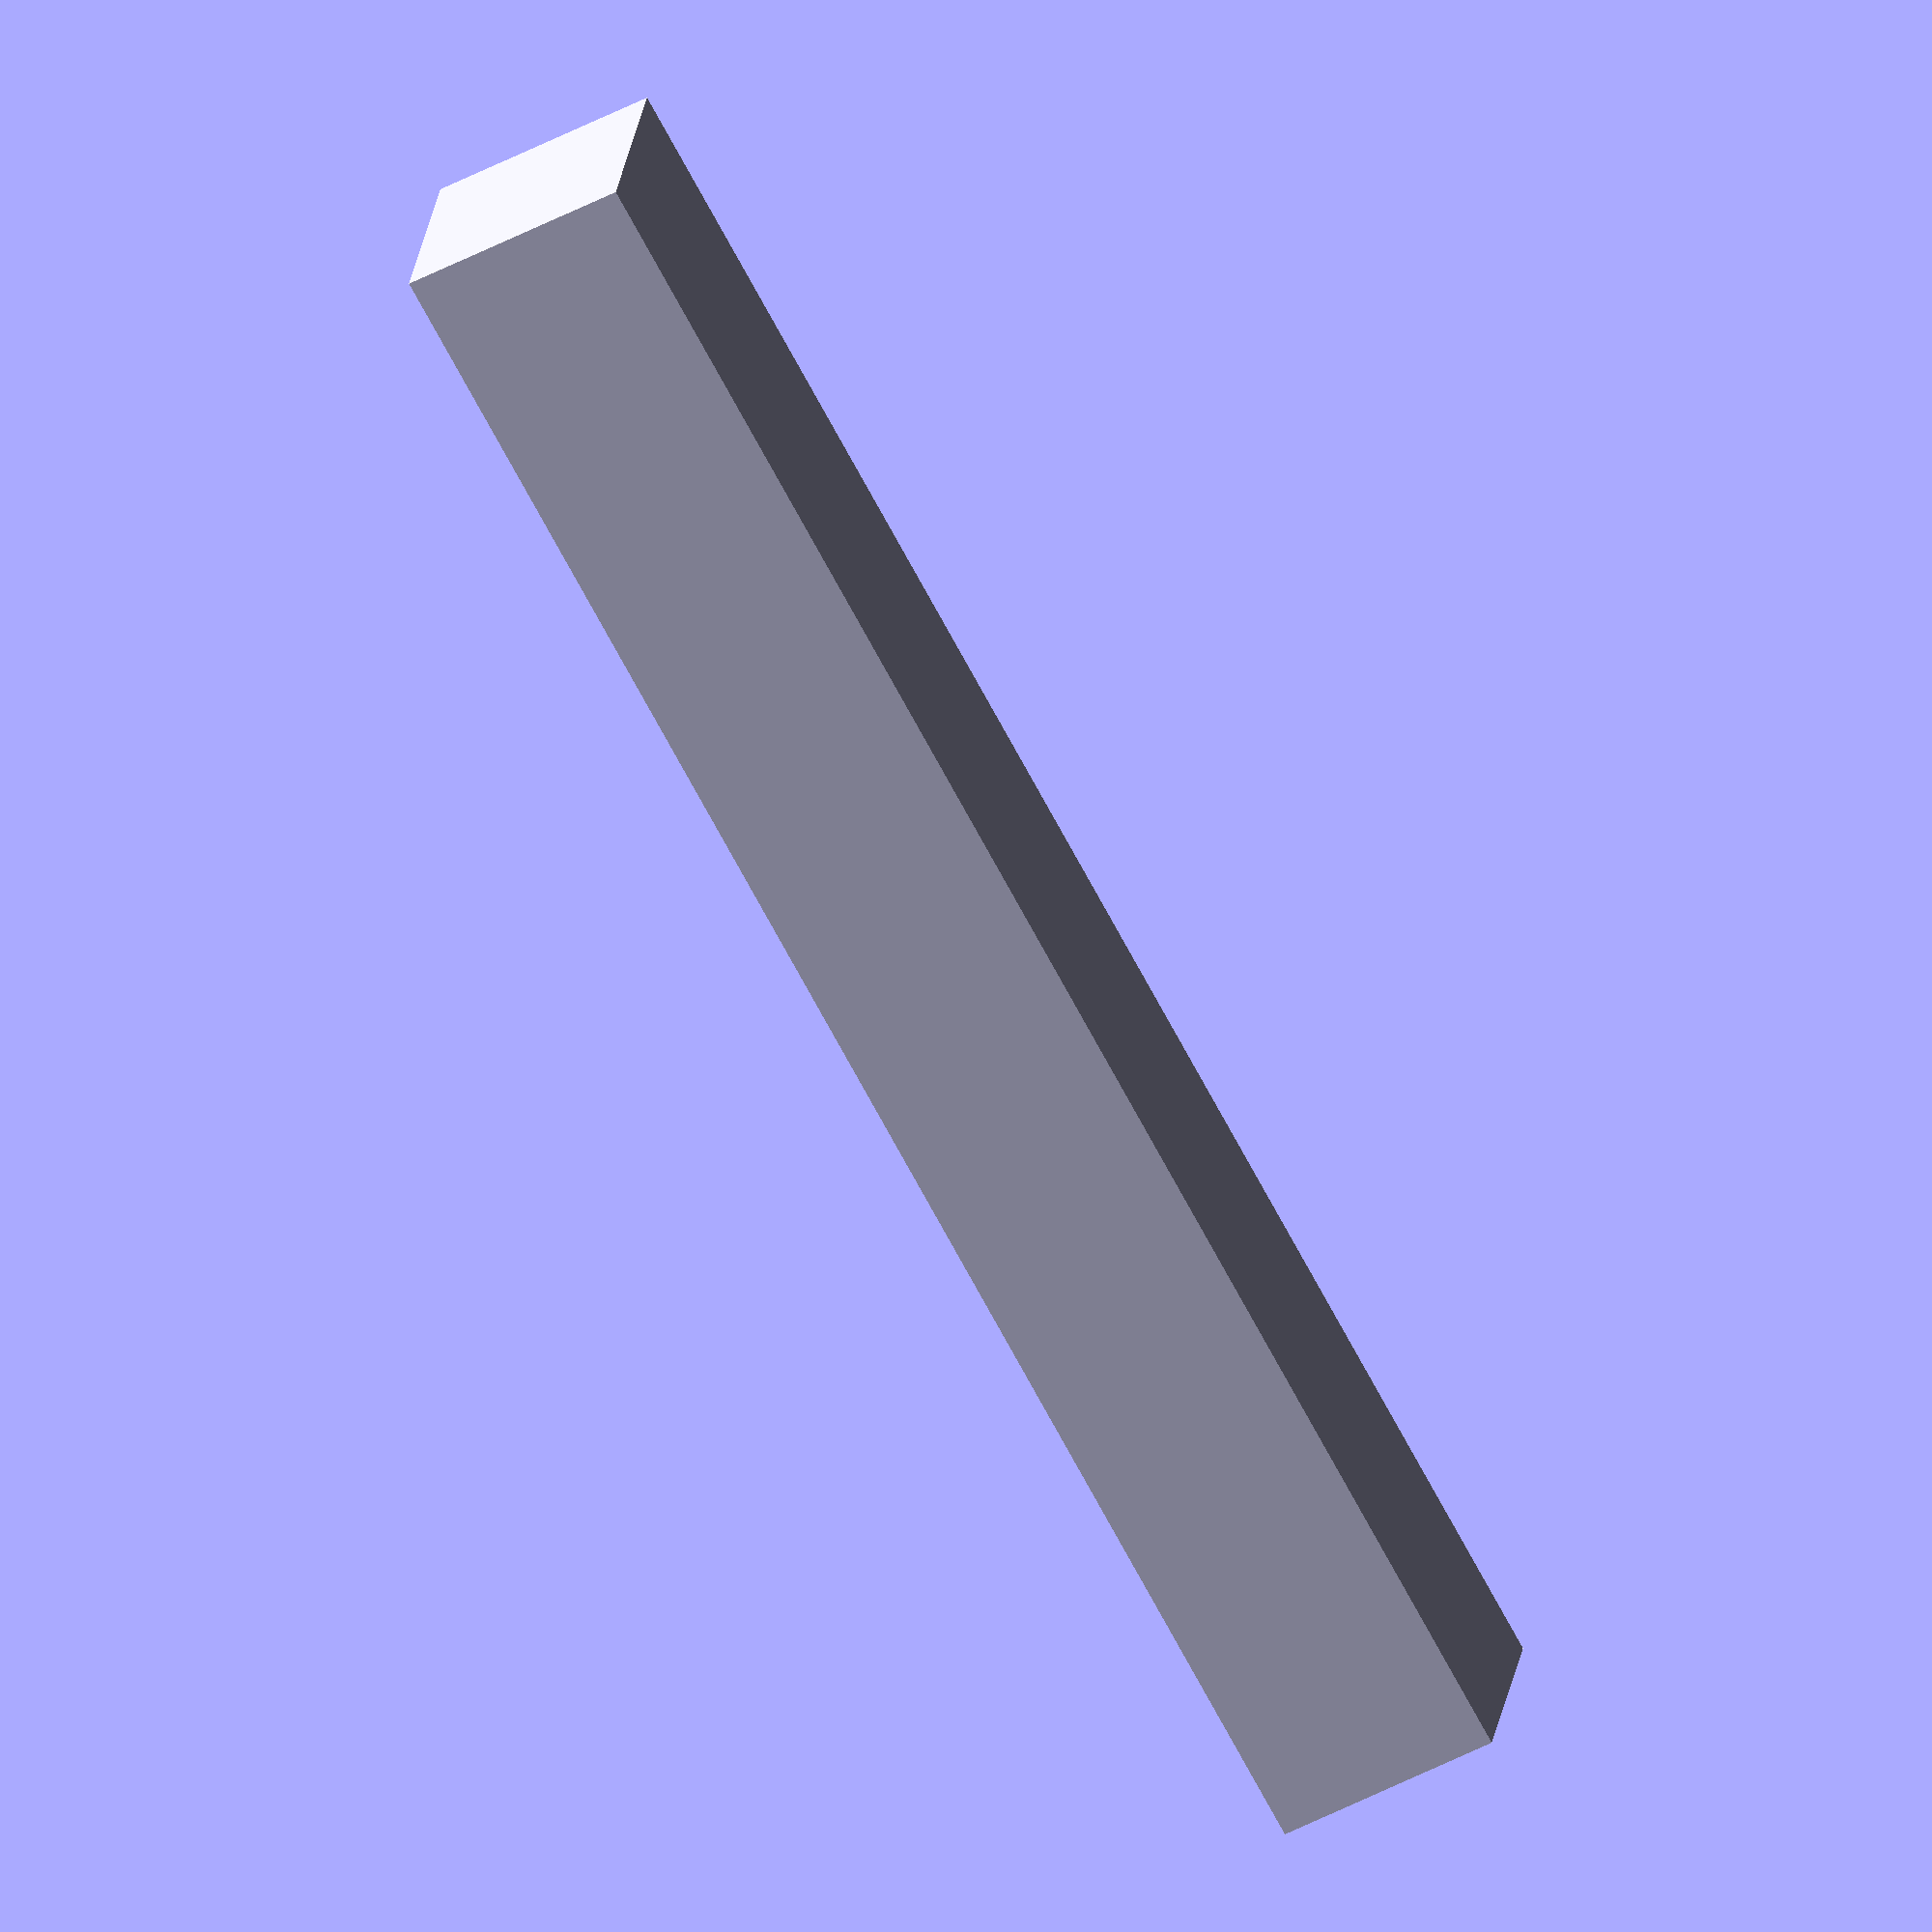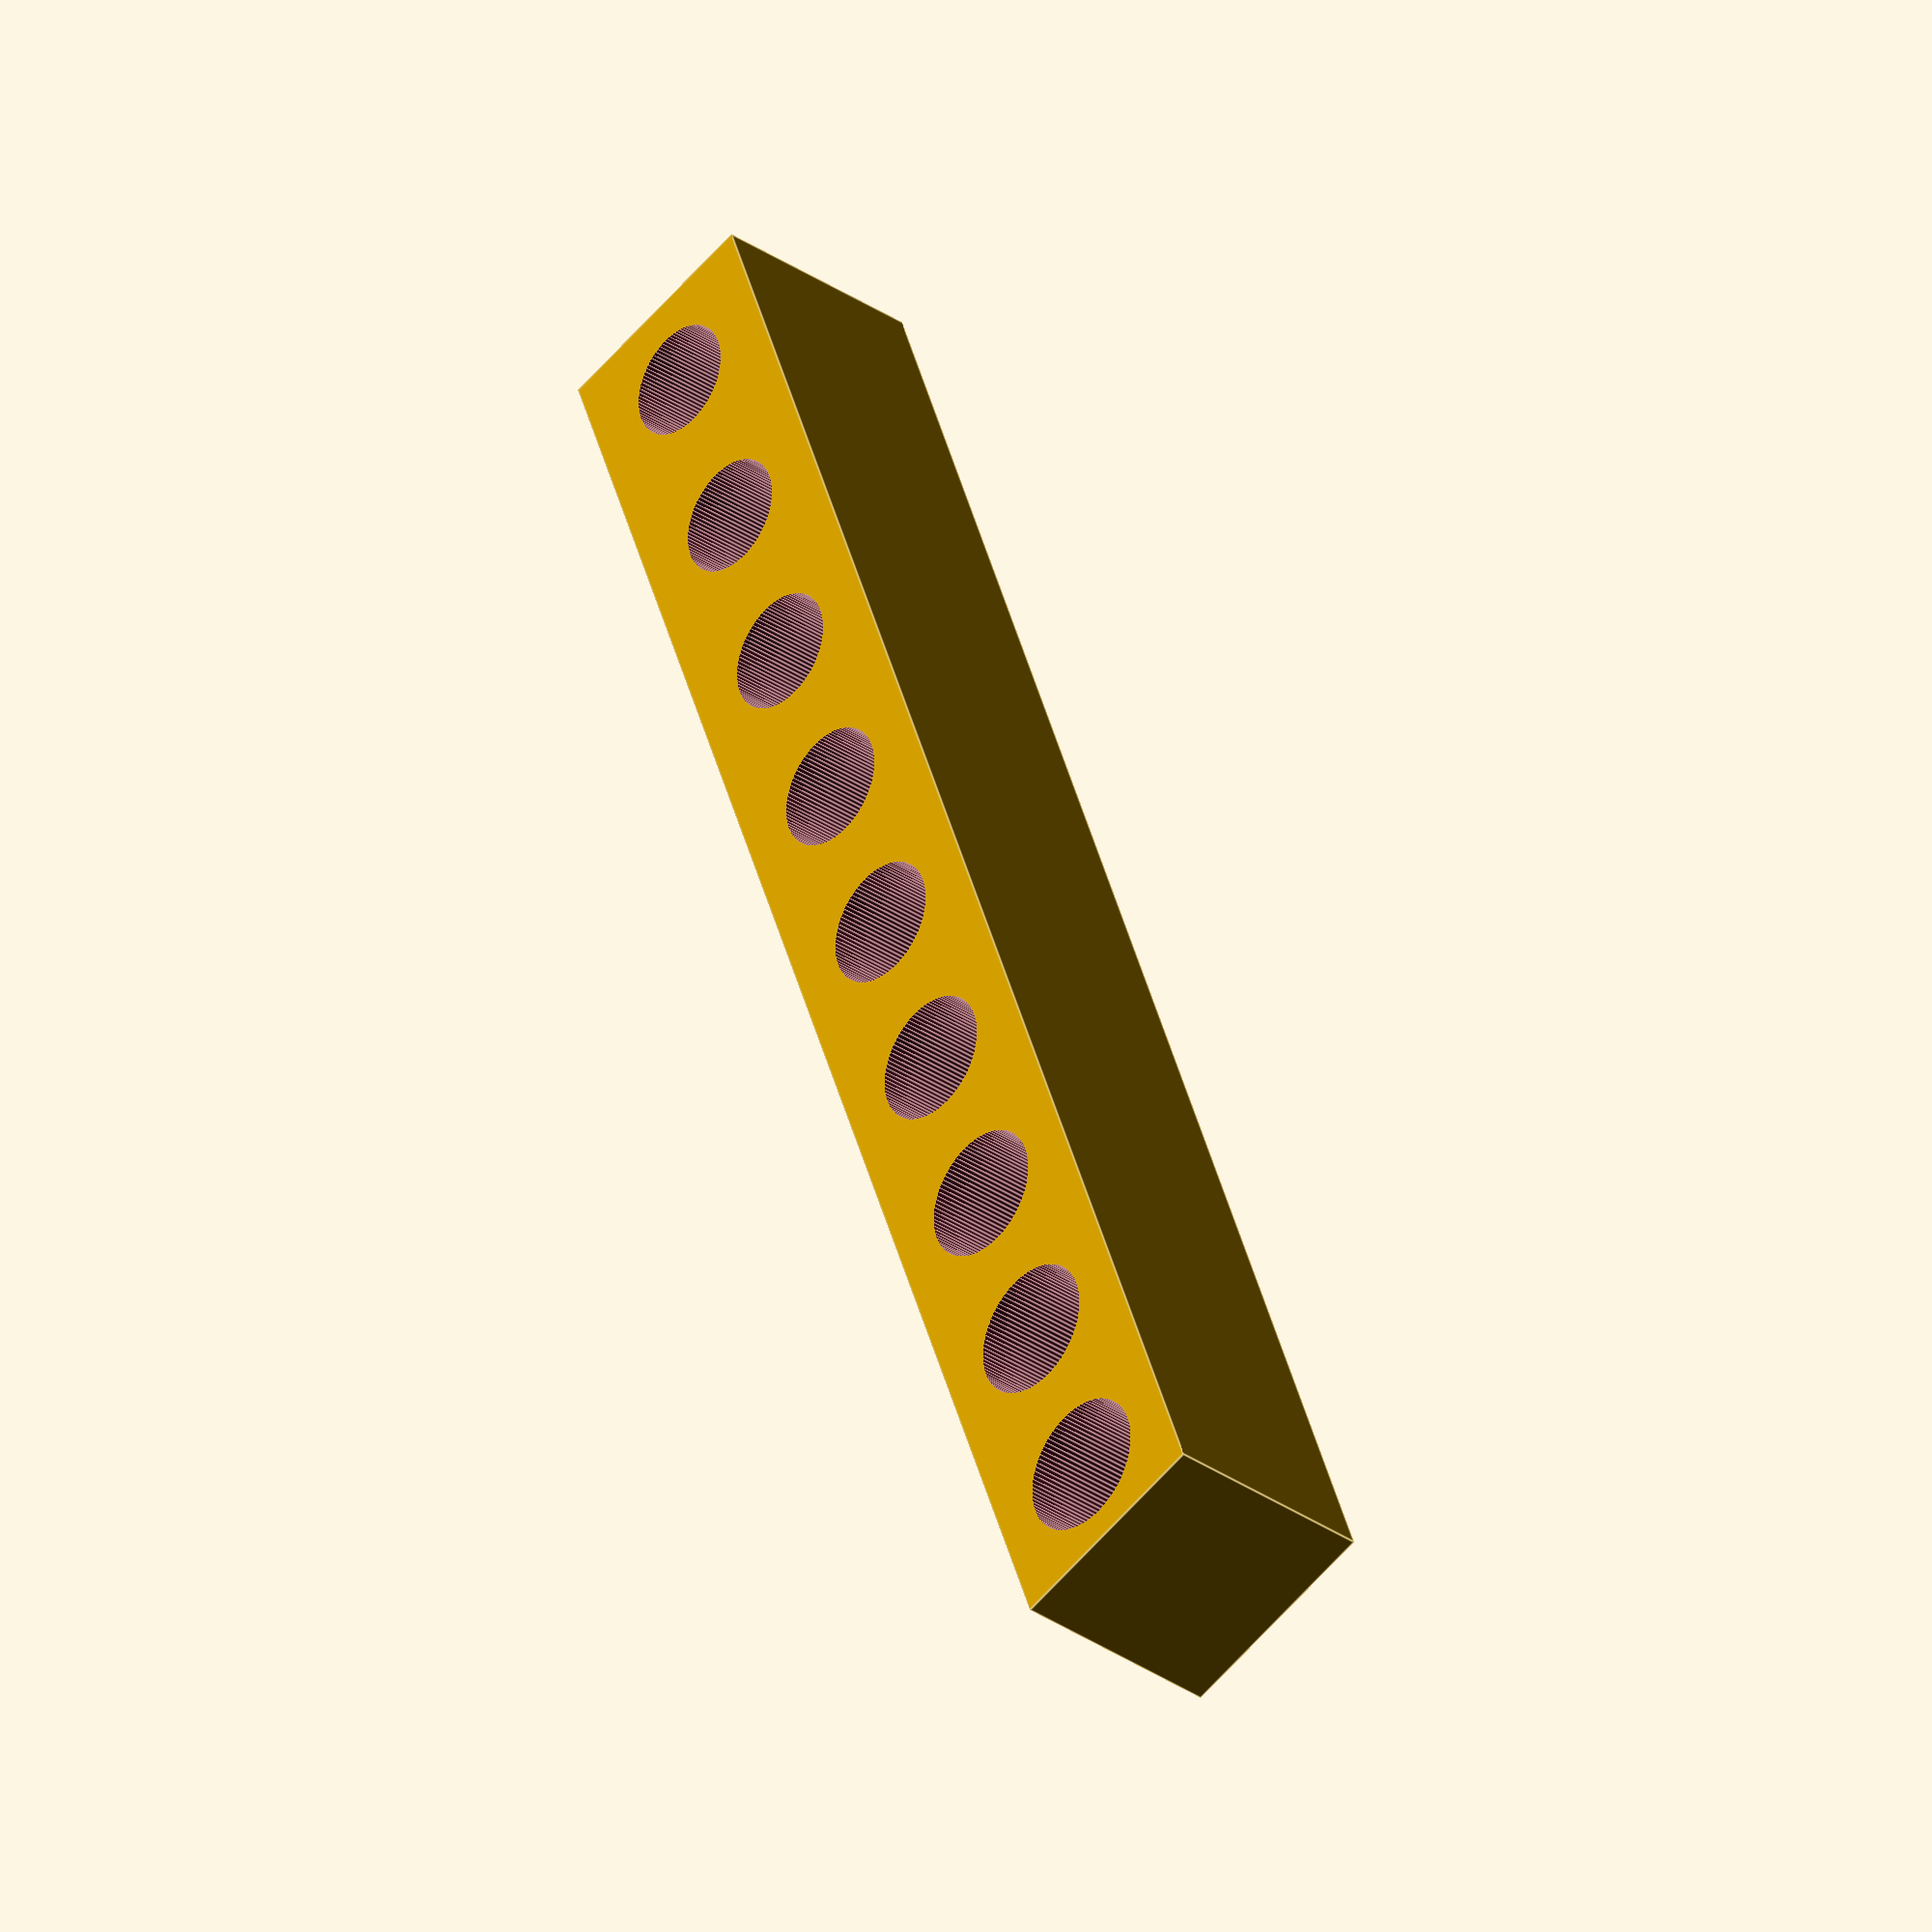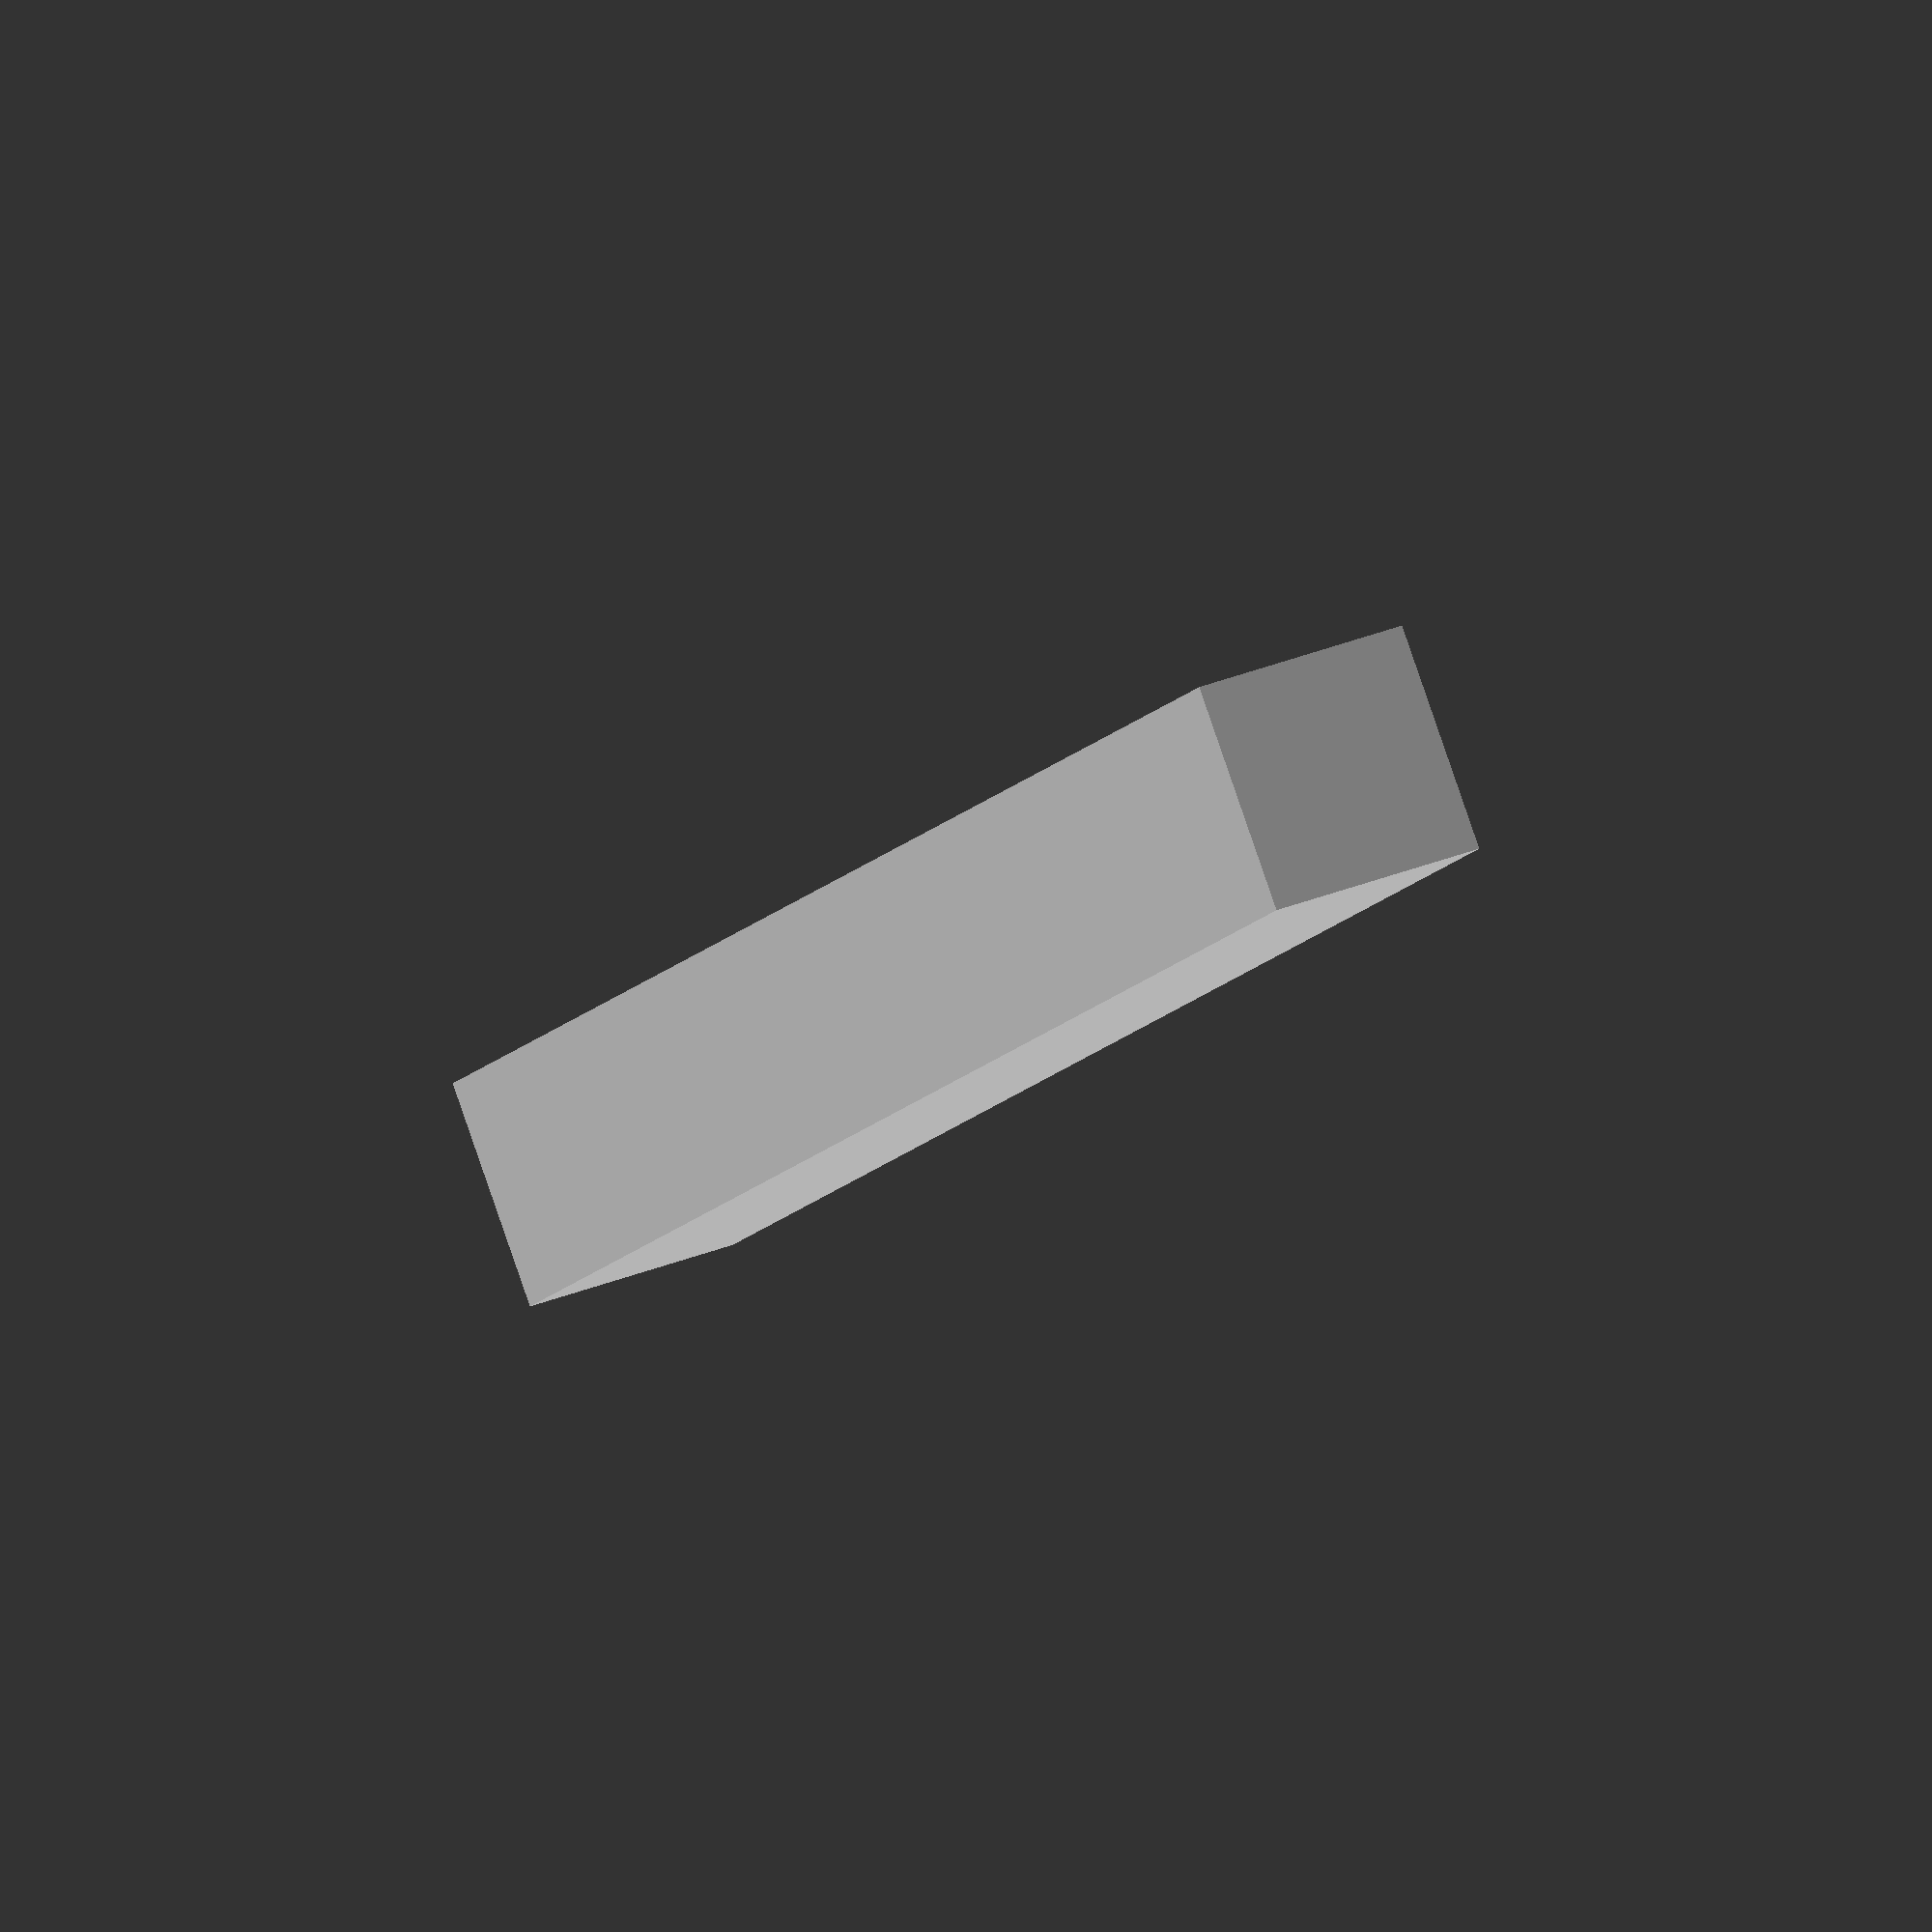
<openscad>
$fn = 100;

hole_depth = 6;
hole_spacing = 7;
hole_count = 8;
hole_initial = 4.0;
hole_increment = 0.1;

rack_length = (hole_count+1)*hole_spacing;
rack_width = 2*hole_initial;
rack_height = 8;

x0 = -rack_length / 2;
y0 = -rack_width / 2;

difference() {

  translate([x0, y0, 0])
  cube([rack_length, rack_width, rack_height]);

  for ( i = [0:1:hole_count] ) {
    translate([x0 + (i+0.5)*hole_spacing, 0, rack_height-hole_depth])
      cylinder(h=hole_depth+0.1, r=(hole_initial + i*hole_increment)/2);
  }
}

</openscad>
<views>
elev=52.5 azim=164.3 roll=119.2 proj=o view=wireframe
elev=32.5 azim=69.5 roll=46.2 proj=o view=edges
elev=149.8 azim=39.2 roll=301.1 proj=o view=solid
</views>
